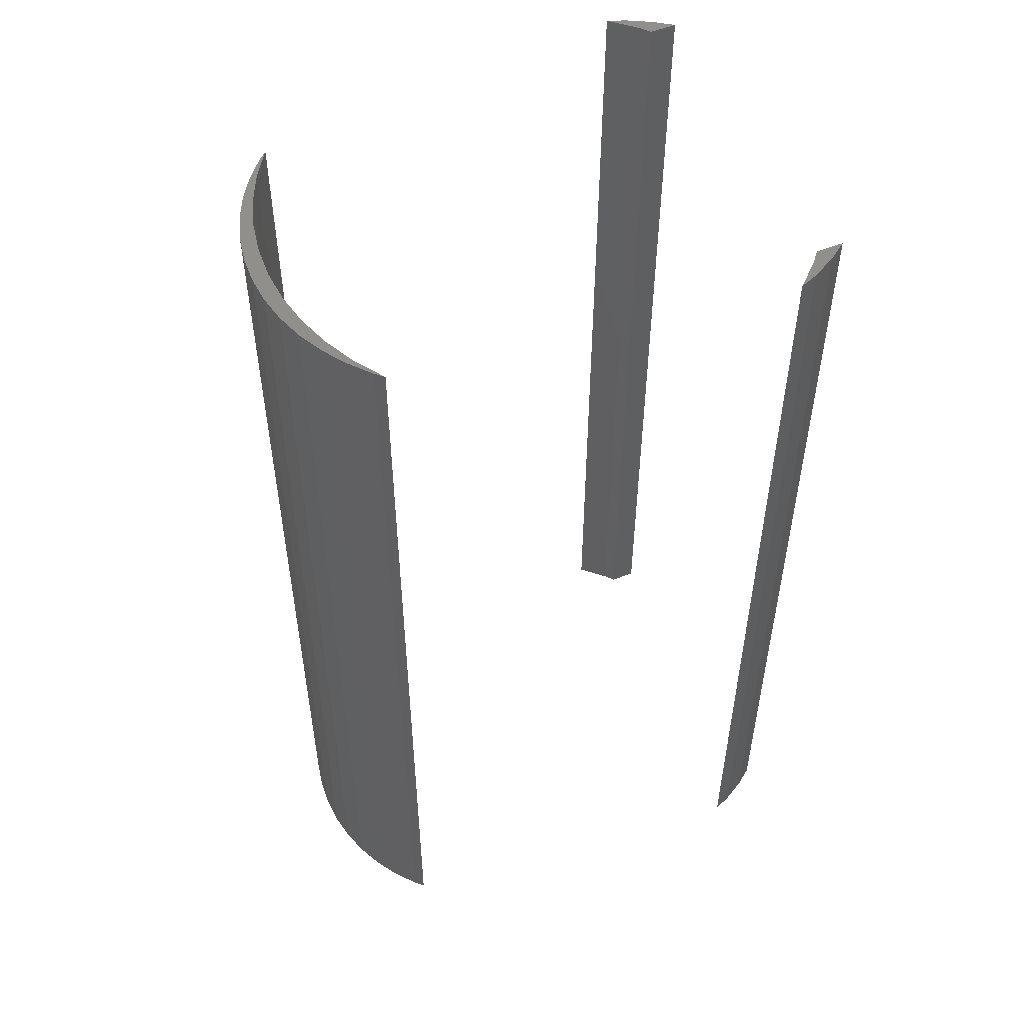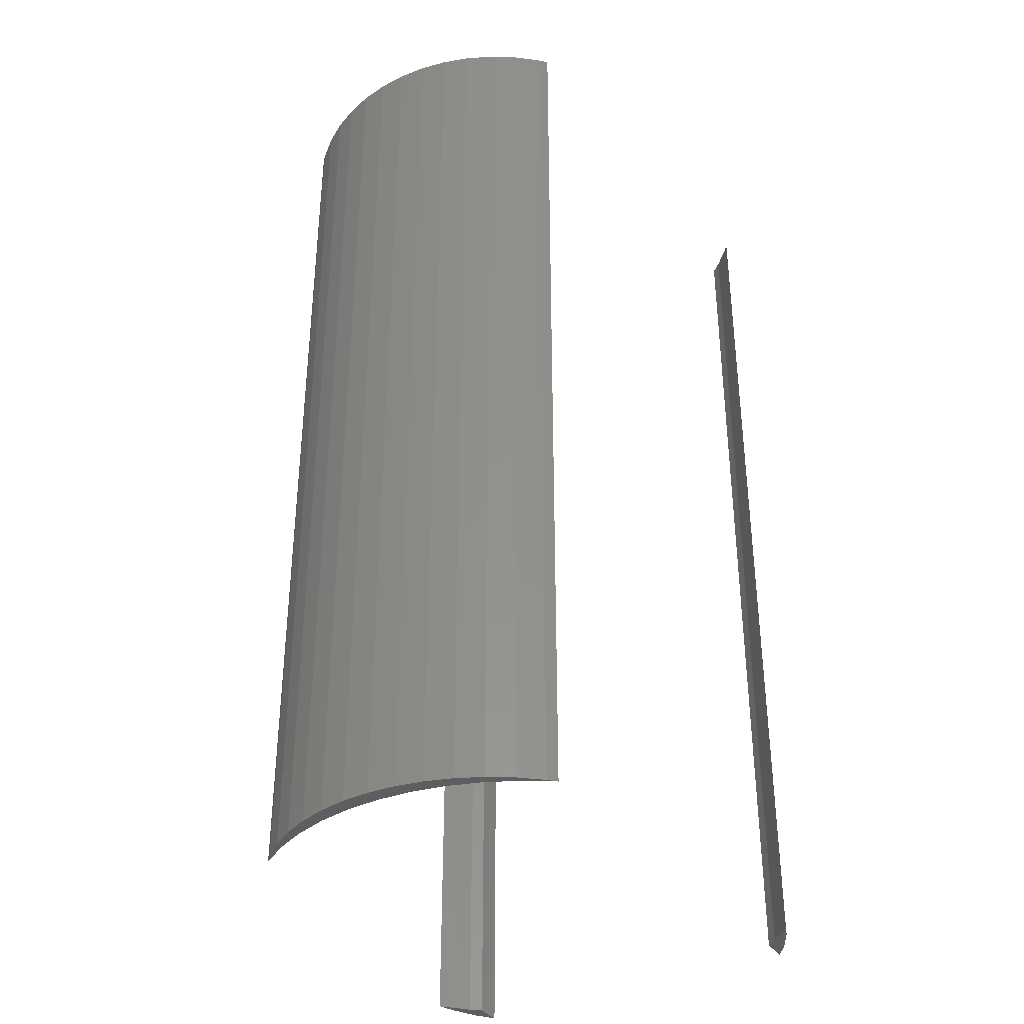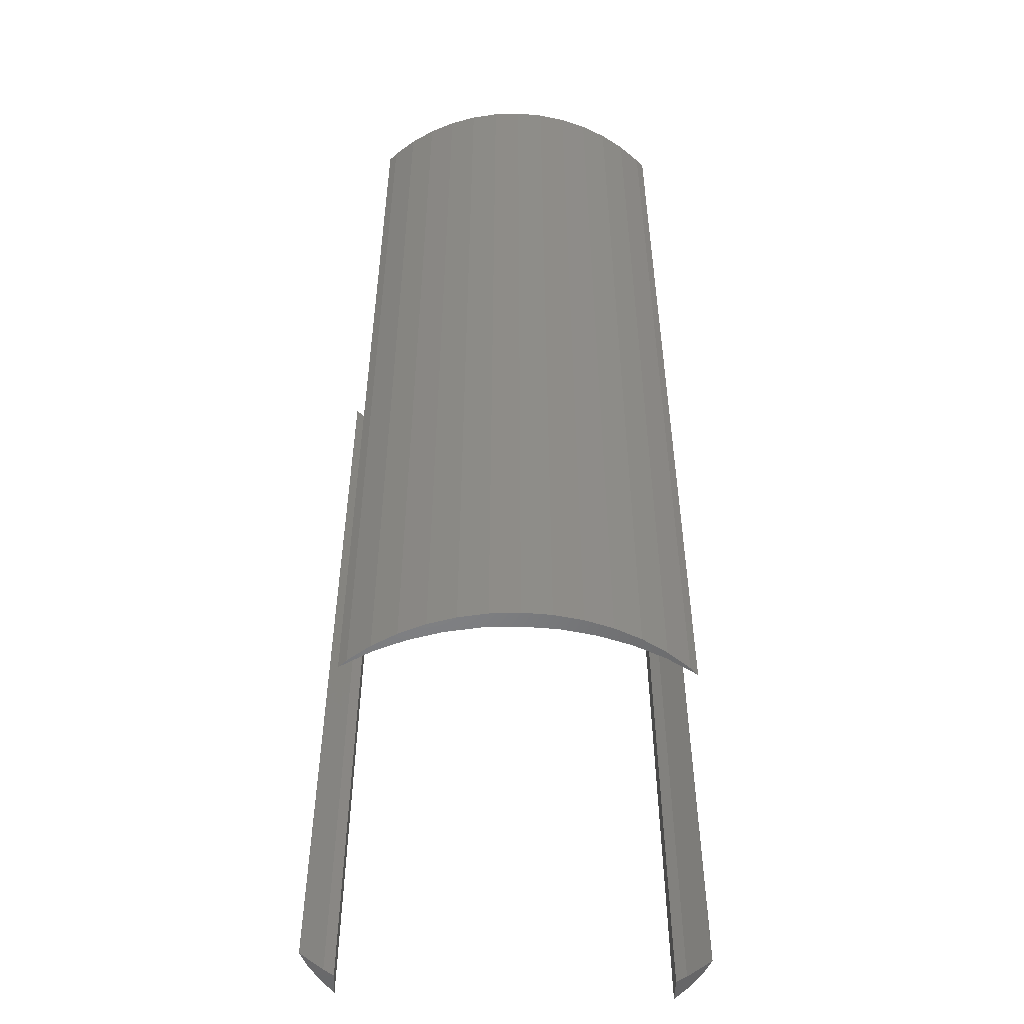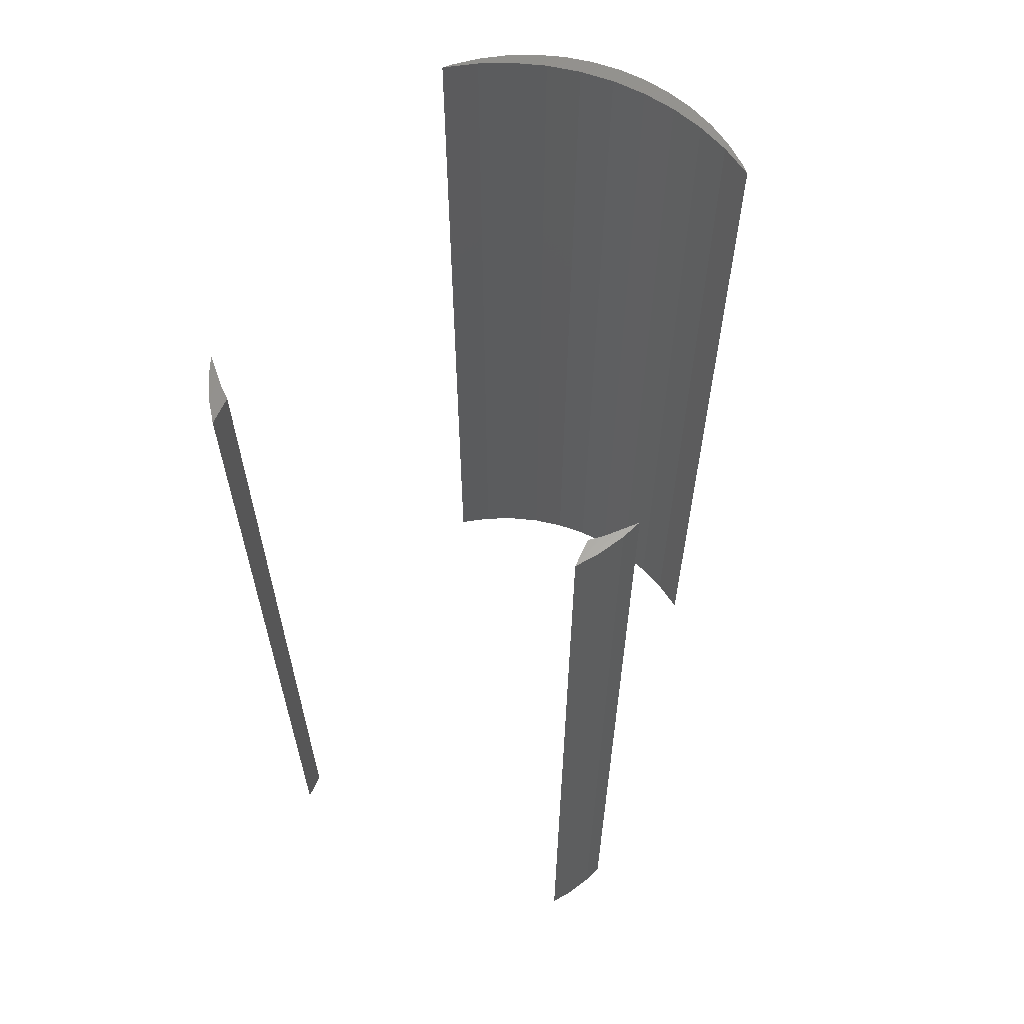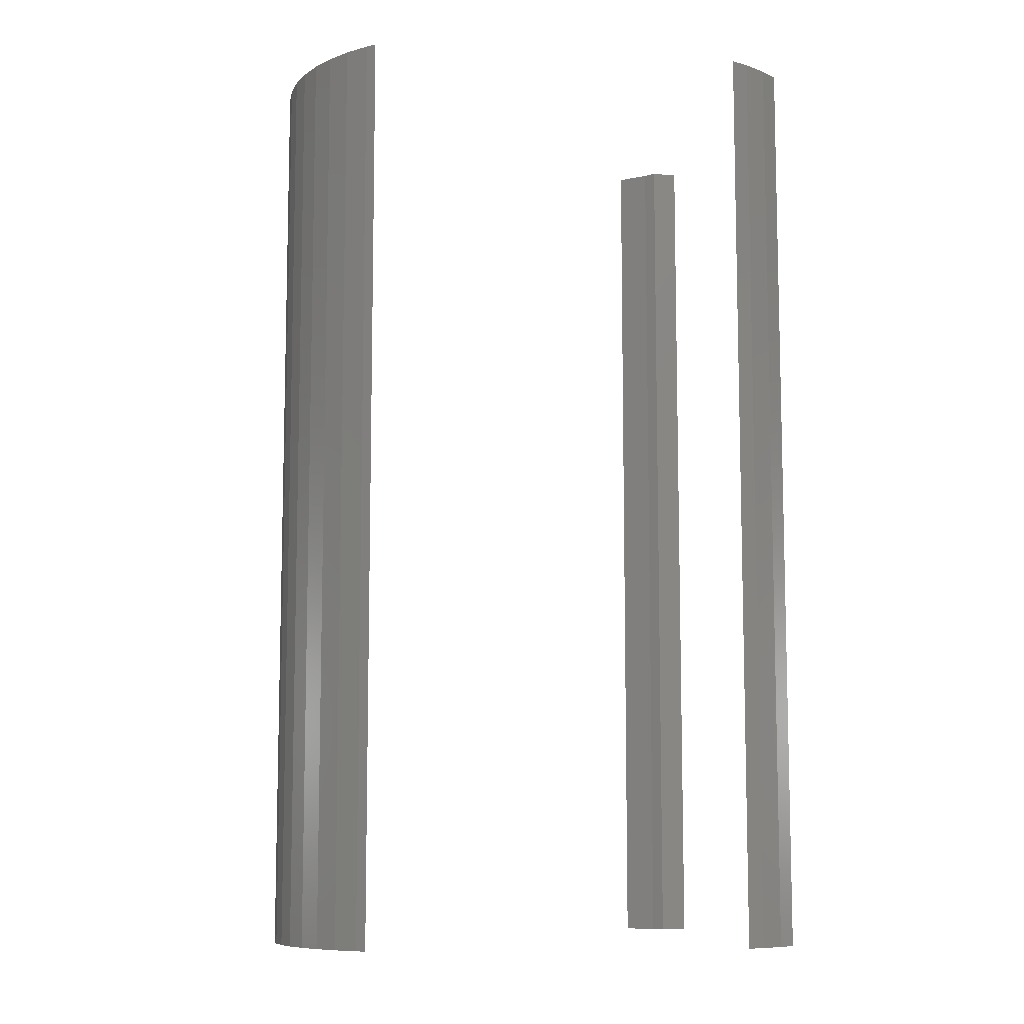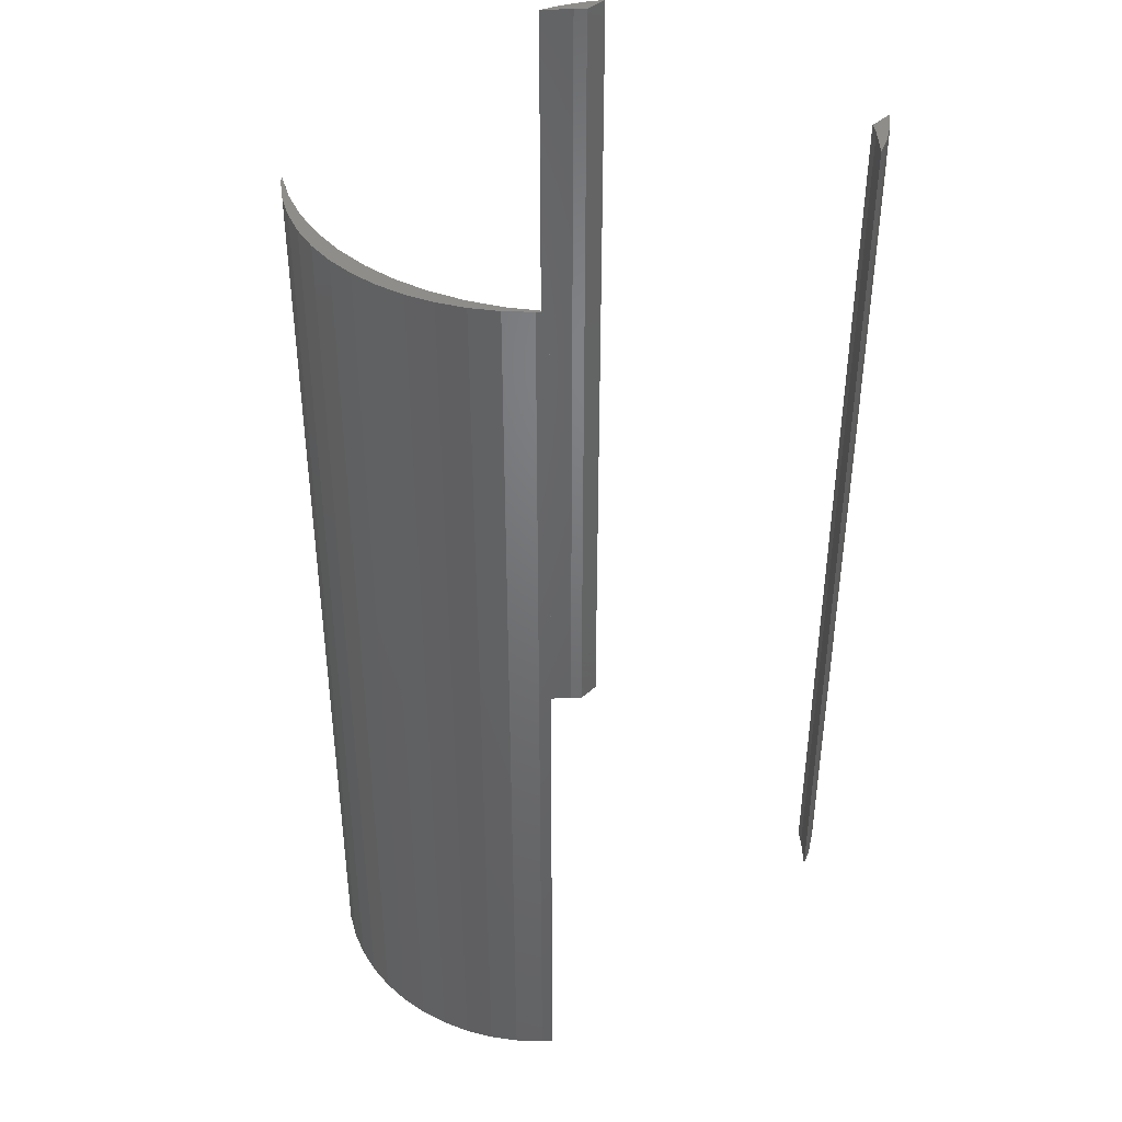
<metadata>
{"format":"stl","ext":"stl","renderer":"f3d","projection":"perspective","resolution":1024,"background":"white","views":[{"elev":51.9,"azim":156.4,"up":"+Z"},{"elev":-36.0,"azim":120.3,"up":"+Z"},{"elev":-52.2,"azim":88.3,"up":"+Z"},{"elev":61.8,"azim":-66.0,"up":"+Z"},{"elev":-9.0,"azim":166.0,"up":"+Z"},{"elev":40.4,"azim":132.1,"up":"+Z"}]}
</metadata>
<code>
# stl→obj: 80 verts, 148 faces
v 7 0 30
v 6.945 0.8773 0
v 6.945 0.8773 30
v 7 0 0
v 5.103 4.792 0
v 4.847 5.032 30
v 5.103 4.792 30
v 4.847 5.032 0
v 6.508 2.577 30
v 6.134 3.372 0
v 6.134 3.372 30
v 6.508 2.577 0
v 6.78 1.741 0
v 6.78 1.741 30
v 5.663 4.114 30
v 5.663 4.114 0
v 6.5 0 30
v 6.433 1.065 30
v 6.945 -0.8773 30
v 6.233 2.114 30
v 6.433 -1.065 30
v 6.78 -1.741 30
v 5.903 3.129 30
v 5.449 4.095 30
v 4.877 4.996 30
v 6.233 -2.114 30
v 6.508 -2.577 30
v 5.903 -3.129 30
v 6.134 -3.372 30
v 5.663 -4.114 30
v 5.449 -4.095 30
v 5.103 -4.792 30
v 4.877 -4.996 30
v 4.847 -5.032 30
v -7.98 6.334 30
v -7.418 6.549 30
v -7.397 6.565 30
v -8.196 5.819 30
v -8.751 5.91 30
v -8.469 5.489 30
v -9.33 5.489 30
v -7.418 -6.549 30
v -7.98 -6.334 30
v -7.397 -6.565 30
v -8.196 -5.819 30
v -8.751 -5.91 30
v -8.469 -5.489 30
v -9.33 -5.489 30
v 6.945 -0.8773 0
v 6.508 -2.577 0
v 6.134 -3.372 0
v 6.5 0 0
v 6.433 -1.065 0
v 6.78 -1.741 0
v 6.233 -2.114 0
v 6.433 1.065 0
v 5.903 -3.129 0
v 5.663 -4.114 0
v 5.449 -4.095 0
v 5.103 -4.792 0
v 4.877 -4.996 0
v 4.847 -5.032 0
v 6.233 2.114 0
v 5.903 3.129 0
v 5.449 4.095 0
v 4.877 4.996 0
v -7.418 6.549 0
v -7.98 6.334 0
v -7.397 6.565 0
v -8.196 5.819 0
v -8.751 5.91 0
v -8.469 5.489 0
v -9.33 5.489 0
v -7.98 -6.334 0
v -7.418 -6.549 0
v -7.397 -6.565 0
v -8.196 -5.819 0
v -8.751 -5.91 0
v -8.469 -5.489 0
v -9.33 -5.489 0
f 1 2 3
f 2 1 4
f 5 6 7
f 6 5 8
f 9 10 11
f 10 9 12
f 3 13 14
f 13 3 2
f 14 12 9
f 12 14 13
f 15 5 7
f 5 15 16
f 11 16 15
f 16 11 10
f 17 1 3
f 18 3 14
f 1 17 19
f 20 14 9
f 21 19 17
f 19 21 22
f 3 18 17
f 14 20 18
f 23 9 11
f 9 23 20
f 15 23 11
f 15 24 23
f 7 24 15
f 7 25 24
f 25 7 6
f 26 22 21
f 22 26 27
f 28 27 26
f 27 28 29
f 28 30 29
f 31 30 28
f 31 32 30
f 33 32 31
f 32 33 34
f 35 36 37
f 35 38 36
f 39 38 35
f 38 39 40
f 40 39 41
f 42 43 44
f 45 43 42
f 46 45 47
f 45 46 43
f 46 47 48
f 19 4 1
f 4 19 49
f 29 50 27
f 50 29 51
f 52 4 49
f 53 49 54
f 4 52 2
f 55 54 50
f 56 2 52
f 2 56 13
f 49 53 52
f 54 55 53
f 57 50 51
f 50 57 55
f 58 57 51
f 58 59 57
f 60 59 58
f 60 61 59
f 61 60 62
f 63 13 56
f 13 63 12
f 64 12 63
f 12 64 10
f 64 16 10
f 65 16 64
f 65 5 16
f 66 5 65
f 5 66 8
f 67 68 69
f 70 68 67
f 71 70 72
f 70 71 68
f 71 72 73
f 74 75 76
f 74 77 75
f 78 77 74
f 77 78 79
f 79 78 80
f 27 54 22
f 54 27 50
f 62 32 34
f 32 62 60
f 22 49 19
f 49 22 54
f 30 51 29
f 51 30 58
f 32 58 30
f 58 32 60
f 69 35 37
f 35 69 68
f 68 39 35
f 39 68 71
f 71 41 39
f 41 71 73
f 74 44 43
f 44 74 76
f 78 43 46
f 43 78 74
f 80 46 48
f 46 80 78
f 79 48 47
f 48 79 80
f 73 40 41
f 40 73 72
f 64 24 65
f 24 64 23
f 65 25 66
f 25 65 24
f 53 17 52
f 17 53 21
f 40 70 38
f 70 40 72
f 70 36 38
f 36 70 67
f 59 28 57
f 28 59 31
f 75 45 42
f 45 75 77
f 56 20 63
f 20 56 18
f 63 23 64
f 23 63 20
f 66 6 8
f 6 66 25
f 67 37 36
f 37 67 69
f 52 18 56
f 18 52 17
f 57 26 55
f 26 57 28
f 62 33 61
f 33 62 34
f 61 31 59
f 31 61 33
f 45 79 47
f 79 45 77
f 55 21 53
f 21 55 26
f 76 42 44
f 42 76 75

</code>
